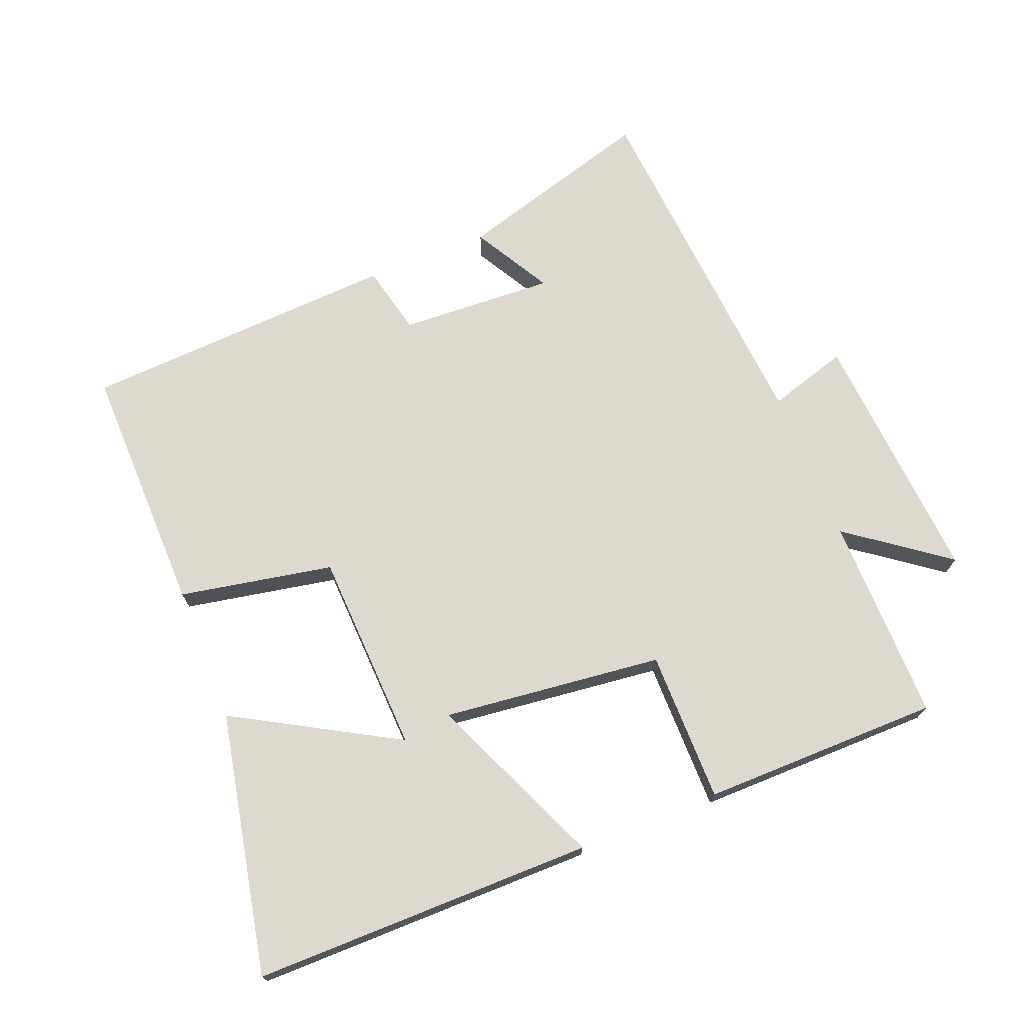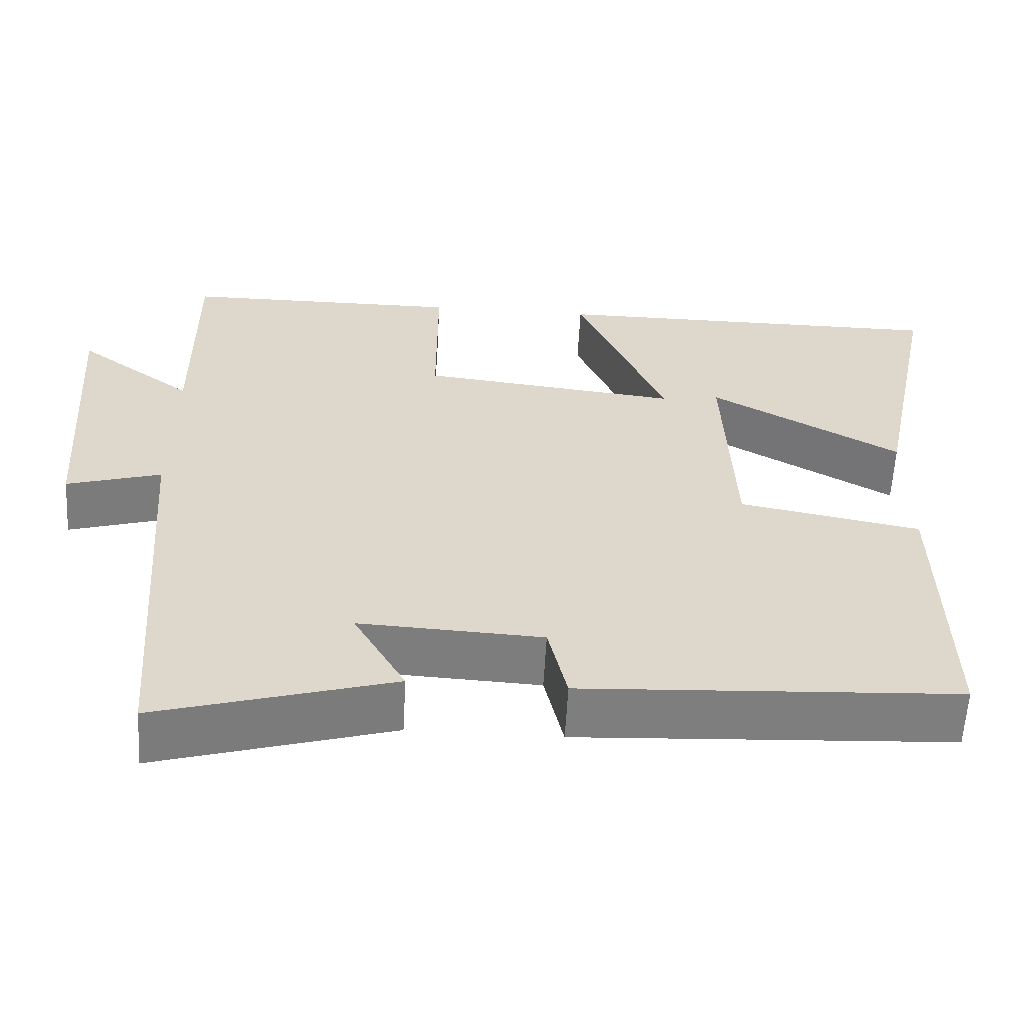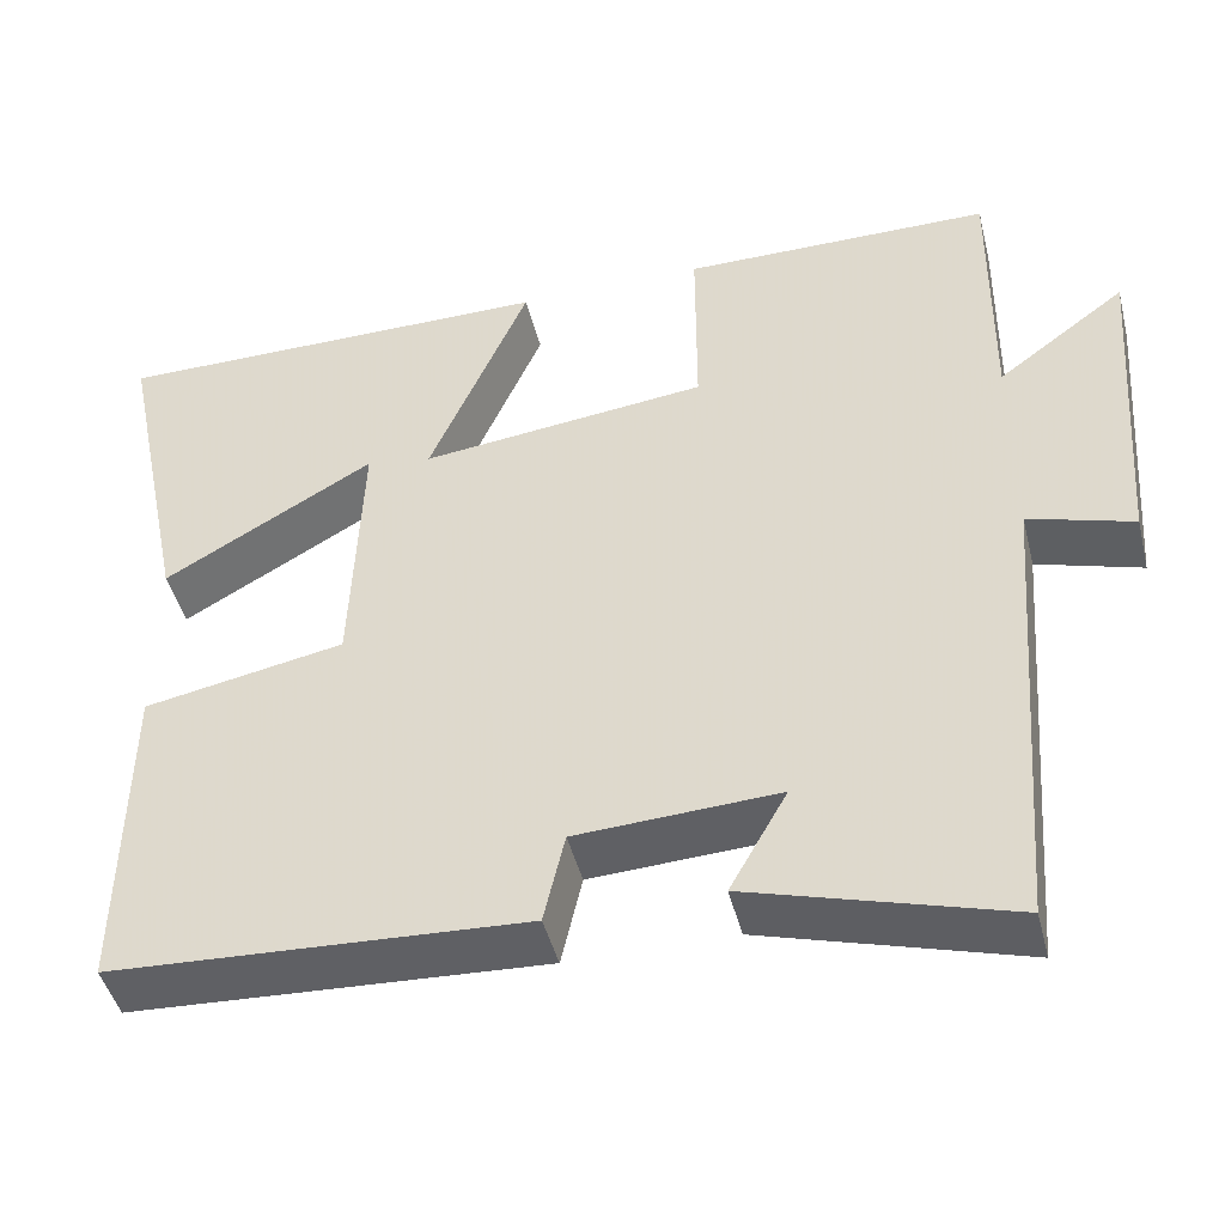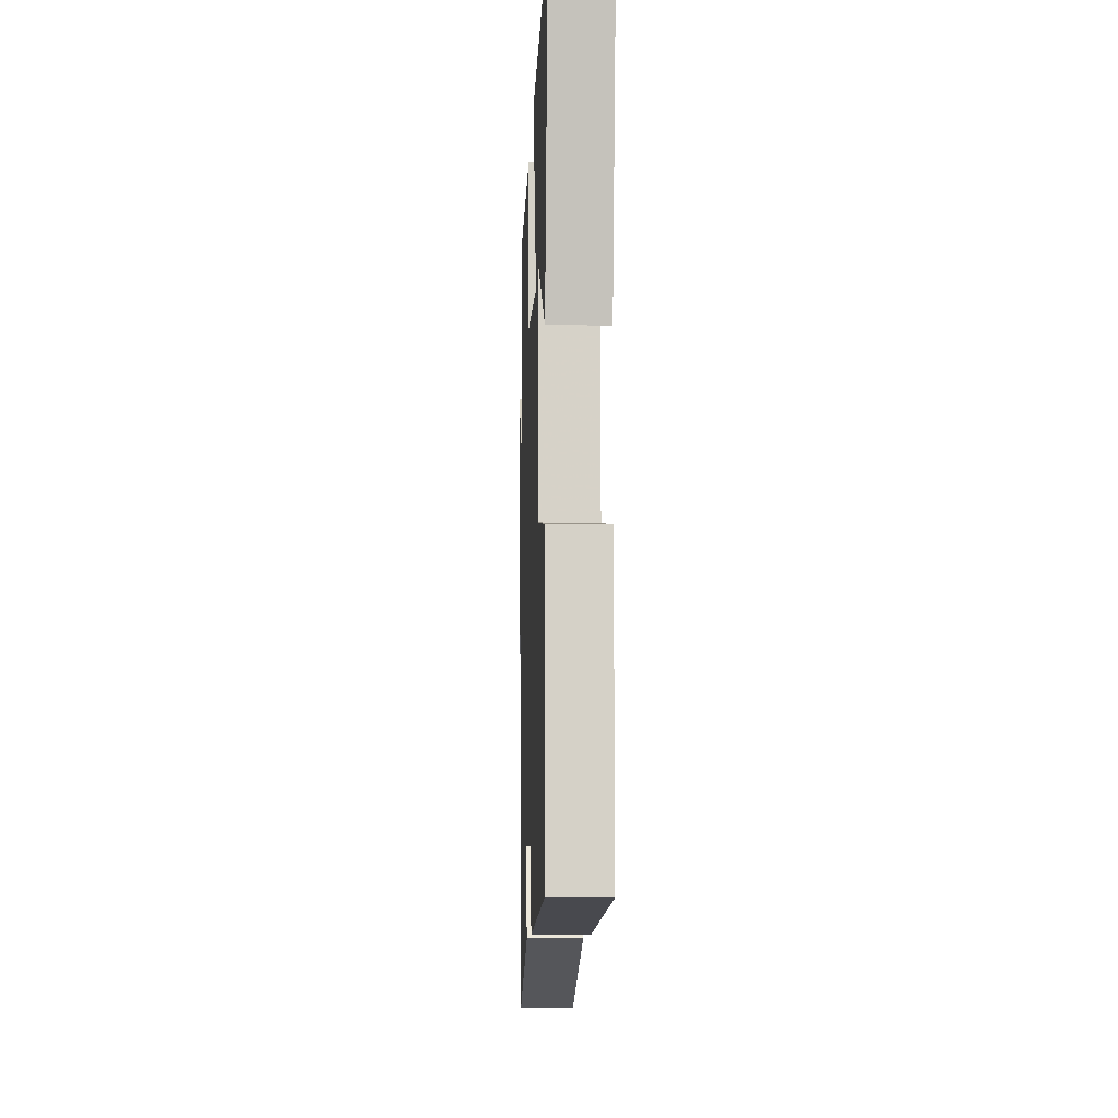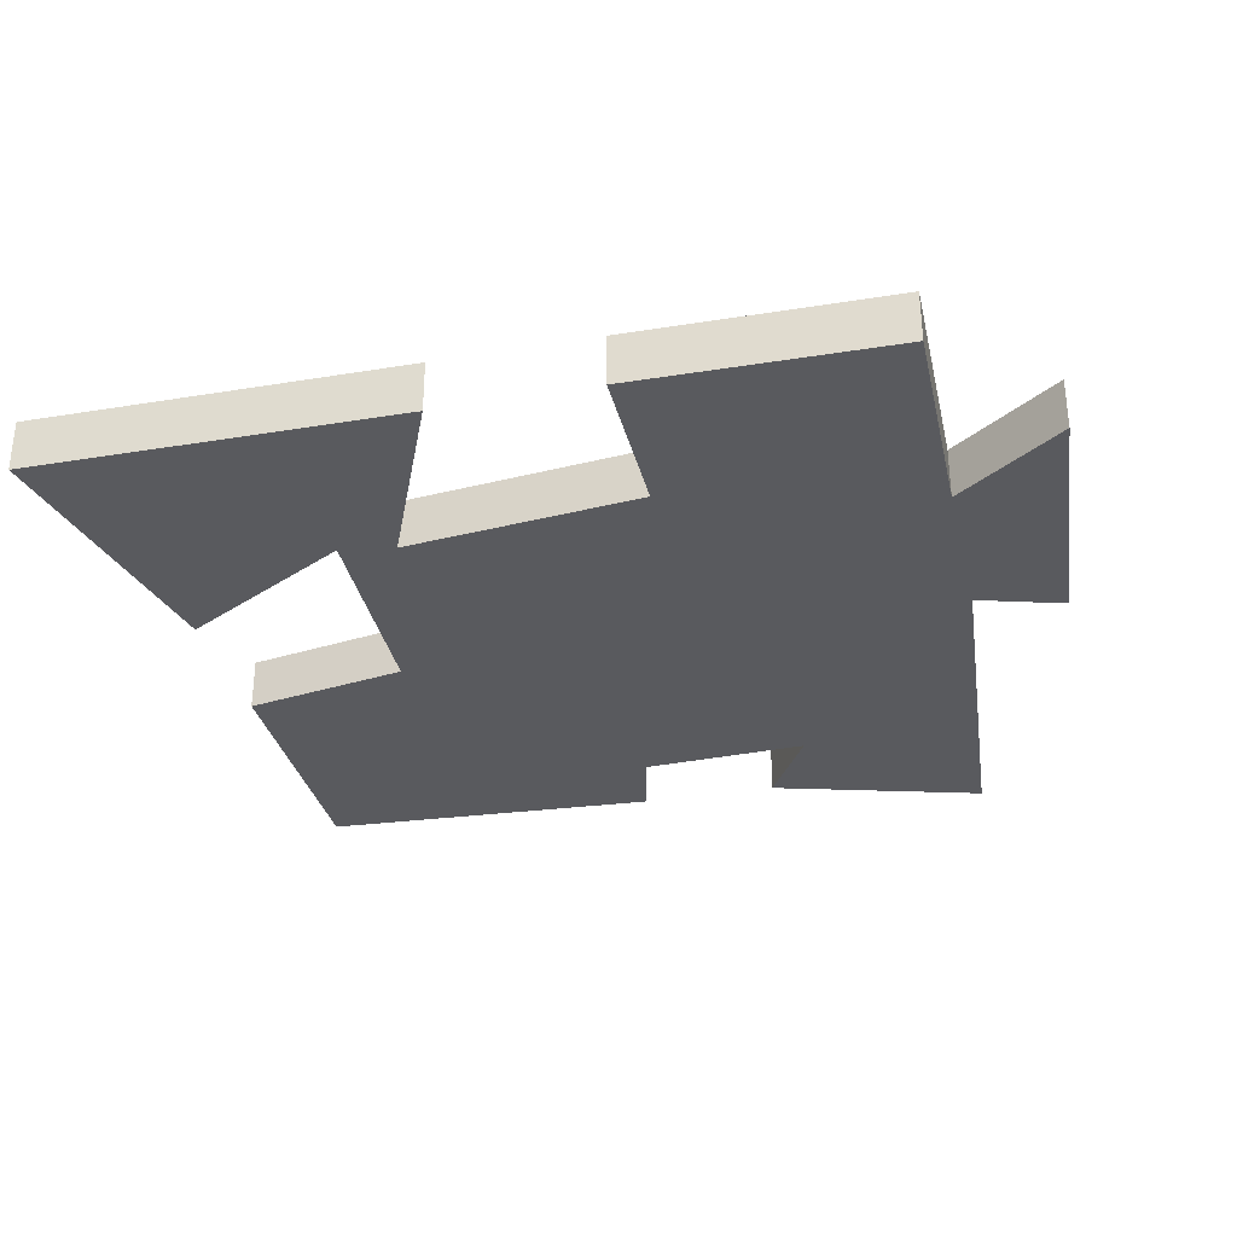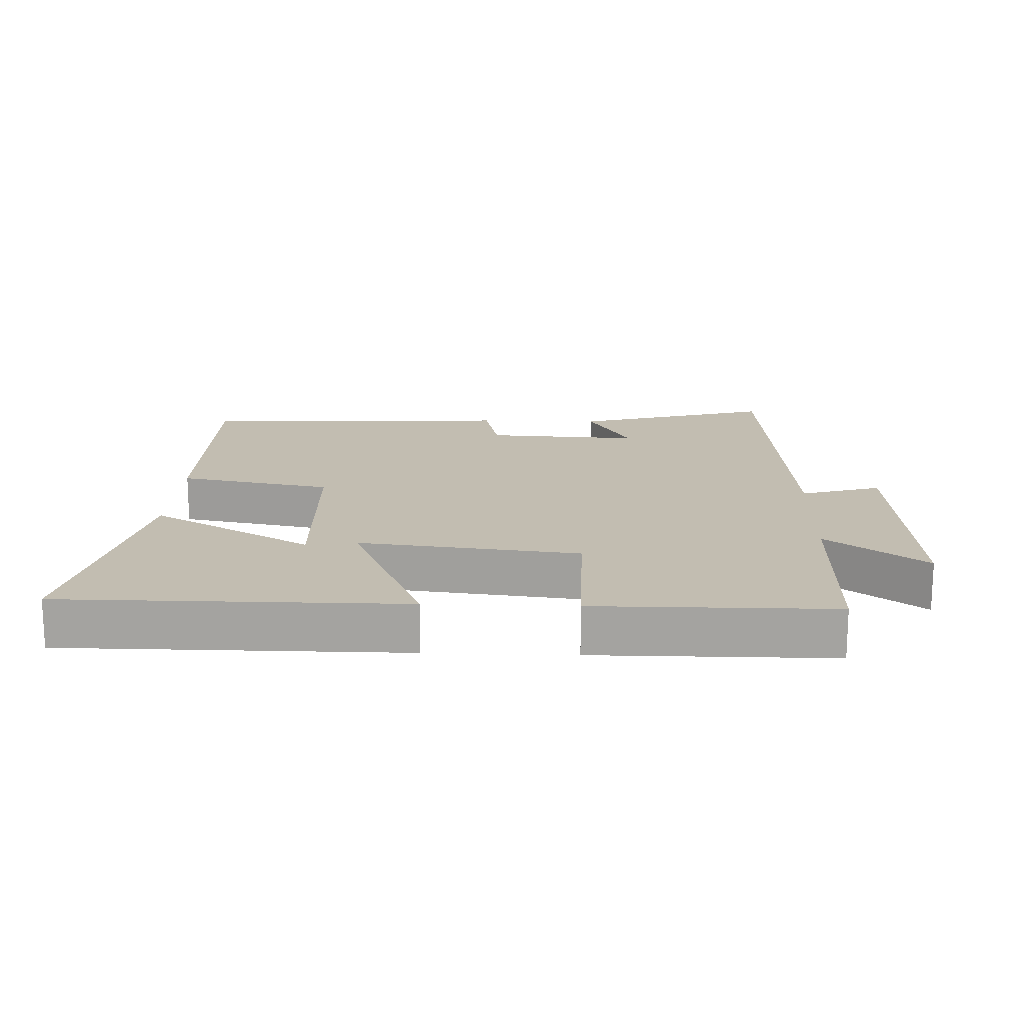
<metadata>
{"format":"obj","ext":"obj","renderer":"f3d","projection":"perspective","resolution":1024,"background":"white","views":[{"elev":71.6,"azim":-21.8,"up":"+Y"},{"elev":-59.4,"azim":176.9,"up":"+Z"},{"elev":-45.4,"azim":14.0,"up":"+Z"},{"elev":-9.6,"azim":-92.2,"up":"+Z"},{"elev":-31.8,"azim":13.1,"up":"+Y"},{"elev":16.9,"azim":2.2,"up":"+Y"}]}
</metadata>
<code>
v 0.503 0.07 0.498
v 0.5 0.07 0.19
v 0.648 0.07 0.3
v 0.62 0.07 -0.084
v 0.5 0.07 -0.048
v 0.458 0.07 -0.587
v 0.16 0.07 -0.5
v 0.226 0.07 -0.383
v -0.006 0.07 -0.395
v -0.03 0.07 -0.5
v -0.505 0.07 -0.475
v -0.5 0.07 -0.098
v -0.27 0.07 -0.054
v -0.258 0.07 0.248
v -0.5 0.07 0.11
v -0.58 0.07 0.5
v -0.069 0.07 0.5
v -0.183 0.07 0.236
v 0.147 0.07 0.274
v 0.147 0.07 0.5
v 0.503 0 0.498
v 0.5 0 0.19
v 0.648 0 0.3
v 0.62 0 -0.084
v 0.5 0 -0.048
v 0.458 0 -0.587
v 0.16 0 -0.5
v 0.226 0 -0.383
v -0.006 0 -0.395
v -0.03 0 -0.5
v -0.505 0 -0.475
v -0.5 0 -0.098
v -0.27 0 -0.054
v -0.258 0 0.248
v -0.5 0 0.11
v -0.58 0 0.5
v -0.069 0 0.5
v -0.183 0 0.236
v 0.147 0 0.274
v 0.147 0 0.5
f 19 20 1 2
f 18 19 2
f 16 17 18
f 14 15 16
f 14 16 18
f 13 14 18
f 10 11 12 13
f 9 10 13 18
f 8 9 18 2
f 5 6 7 8
f 2 3 4 5
f 2 5 8
f 22 21 40 39
f 22 39 38
f 38 37 36
f 36 35 34
f 38 36 34
f 38 34 33
f 33 32 31 30
f 38 33 30 29
f 22 38 29 28
f 28 27 26 25
f 25 24 23 22
f 28 25 22
f 1 21 22 2
f 2 22 23 3
f 3 23 24 4
f 4 24 25 5
f 5 25 26 6
f 6 26 27 7
f 7 27 28 8
f 8 28 29 9
f 9 29 30 10
f 10 30 31 11
f 11 31 32 12
f 12 32 33 13
f 13 33 34 14
f 14 34 35 15
f 15 35 36 16
f 16 36 37 17
f 17 37 38 18
f 18 38 39 19
f 19 39 40 20
f 20 40 21 1

</code>
